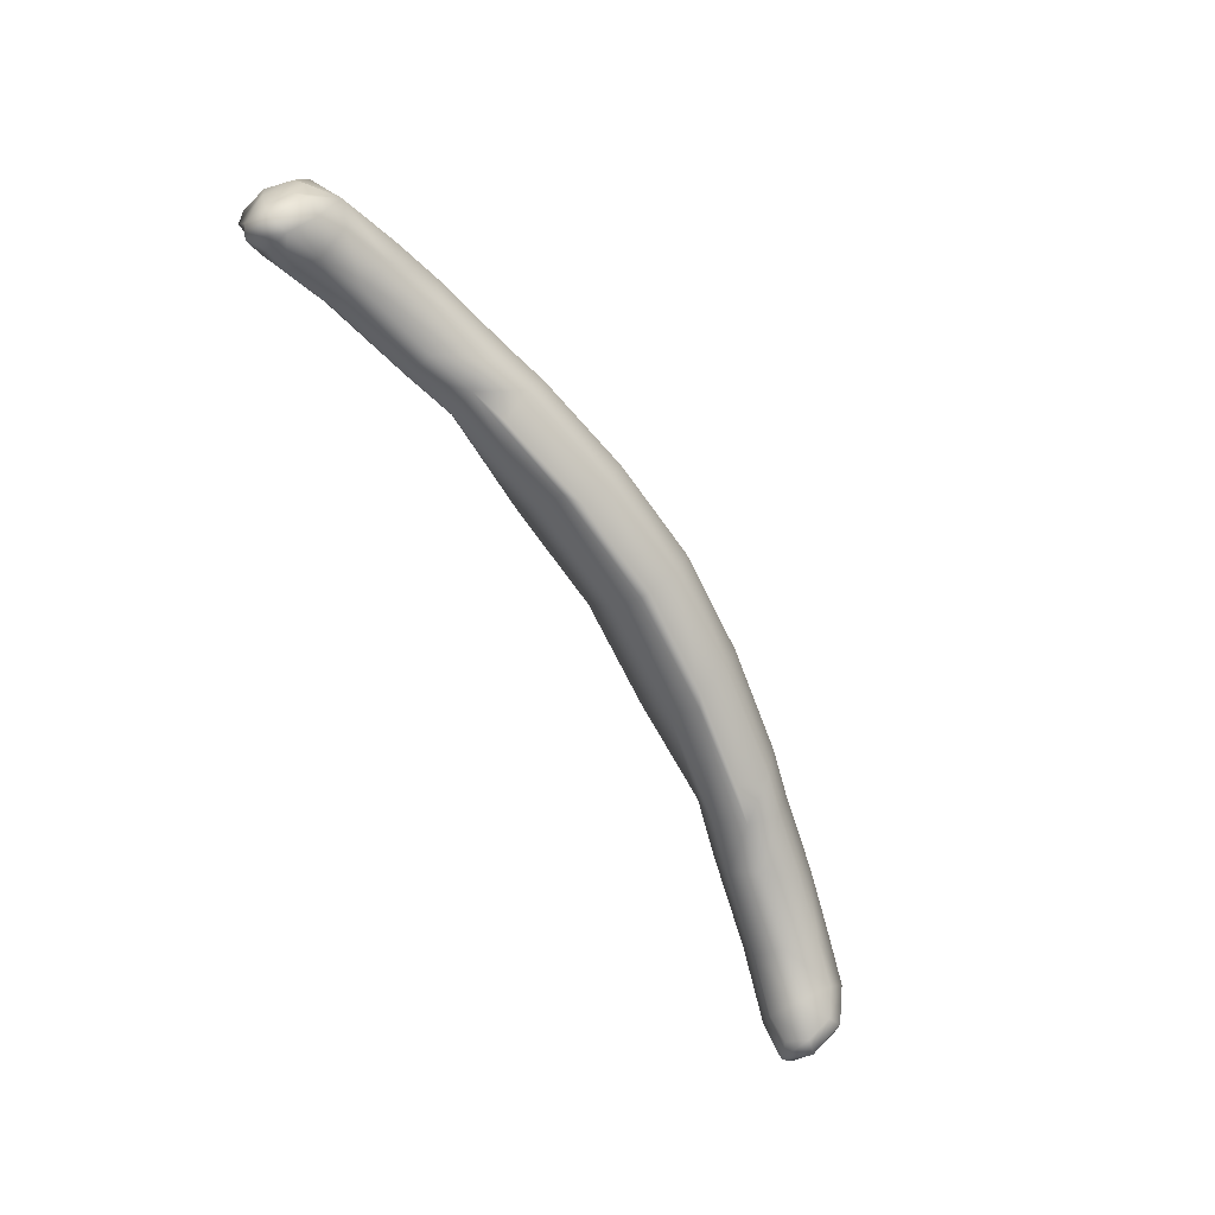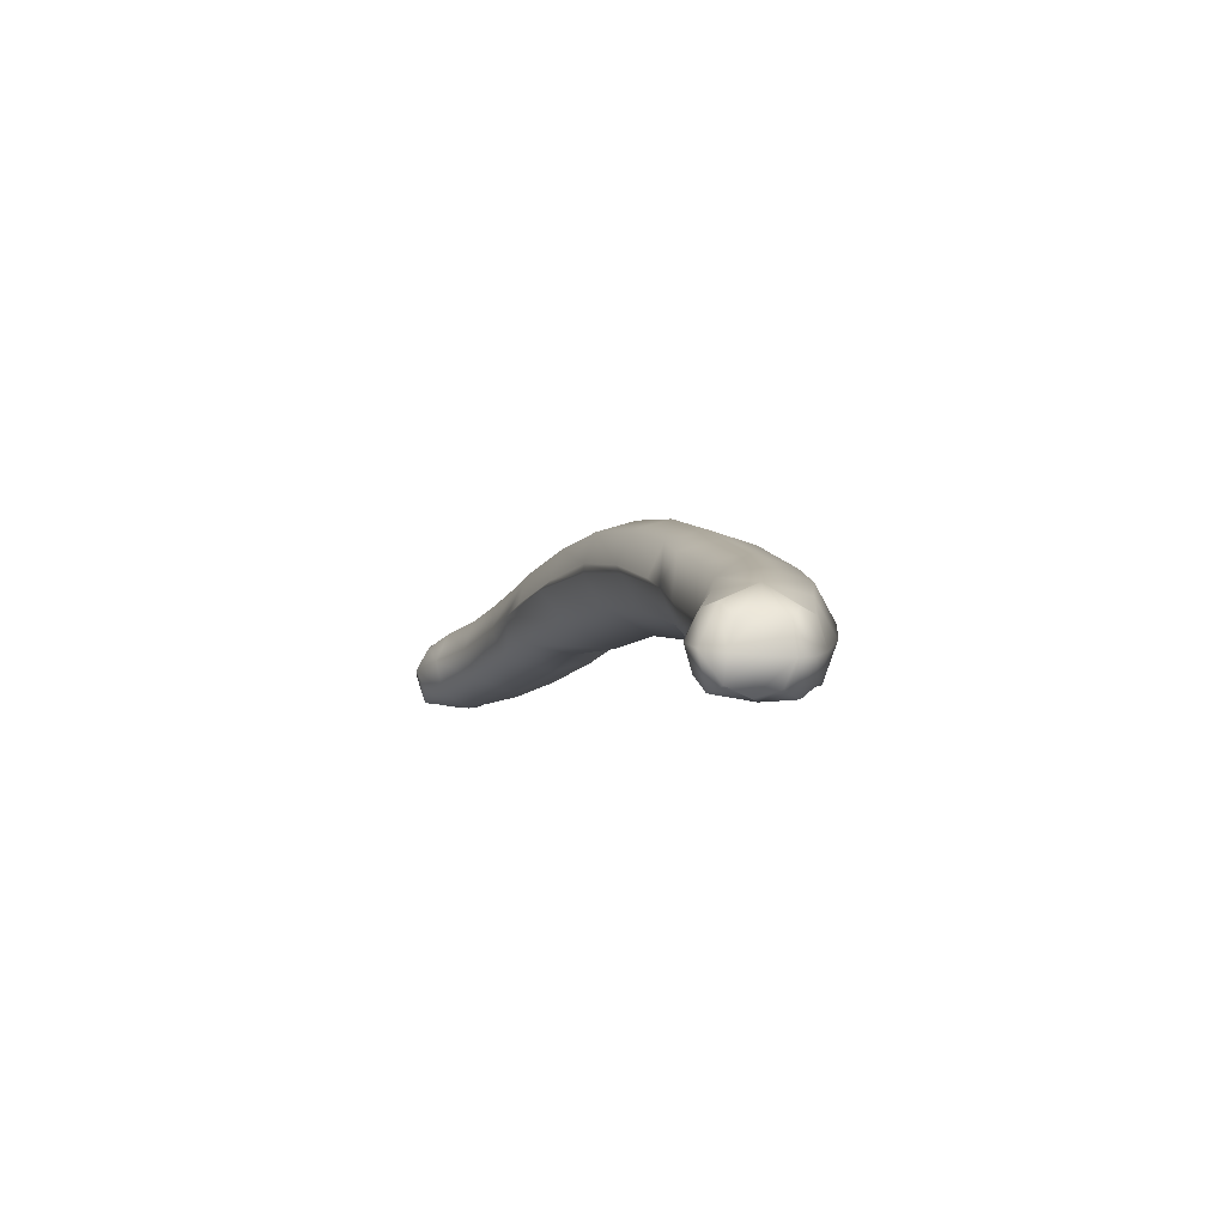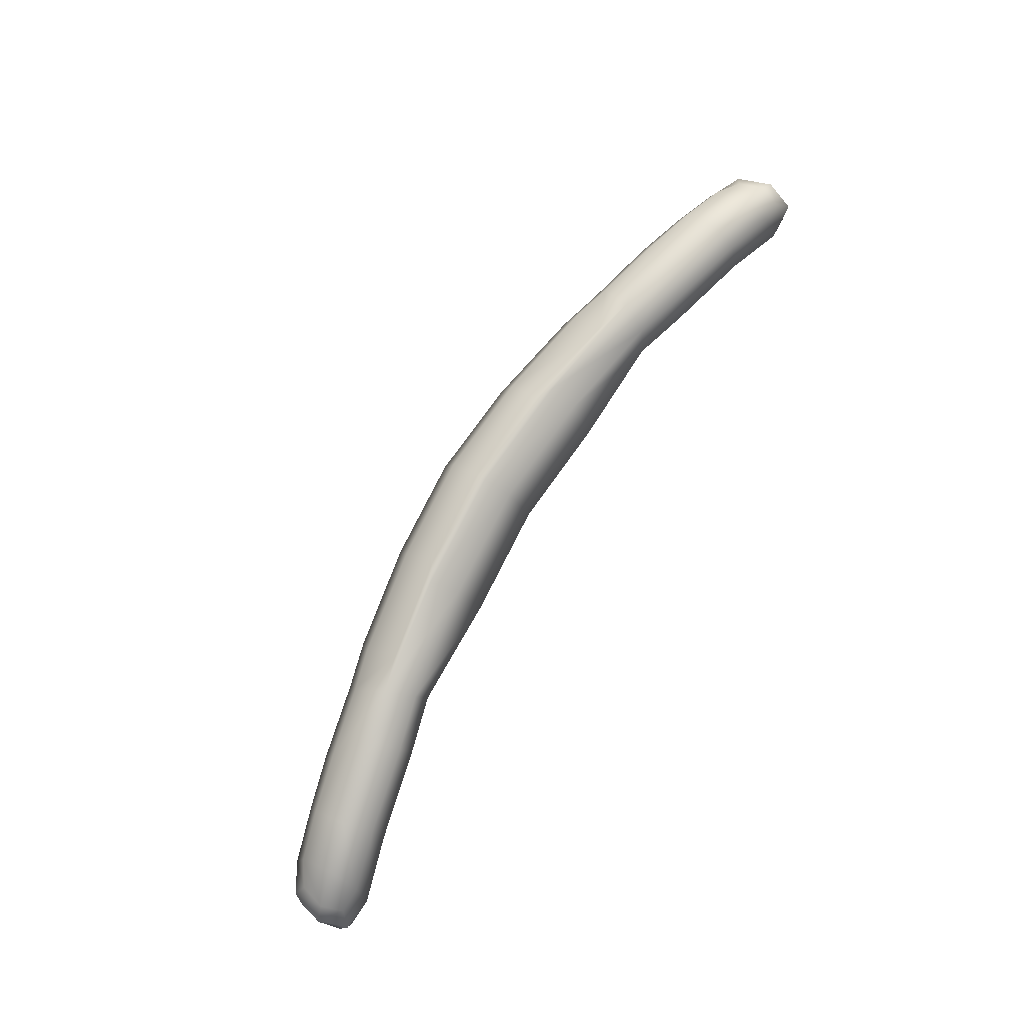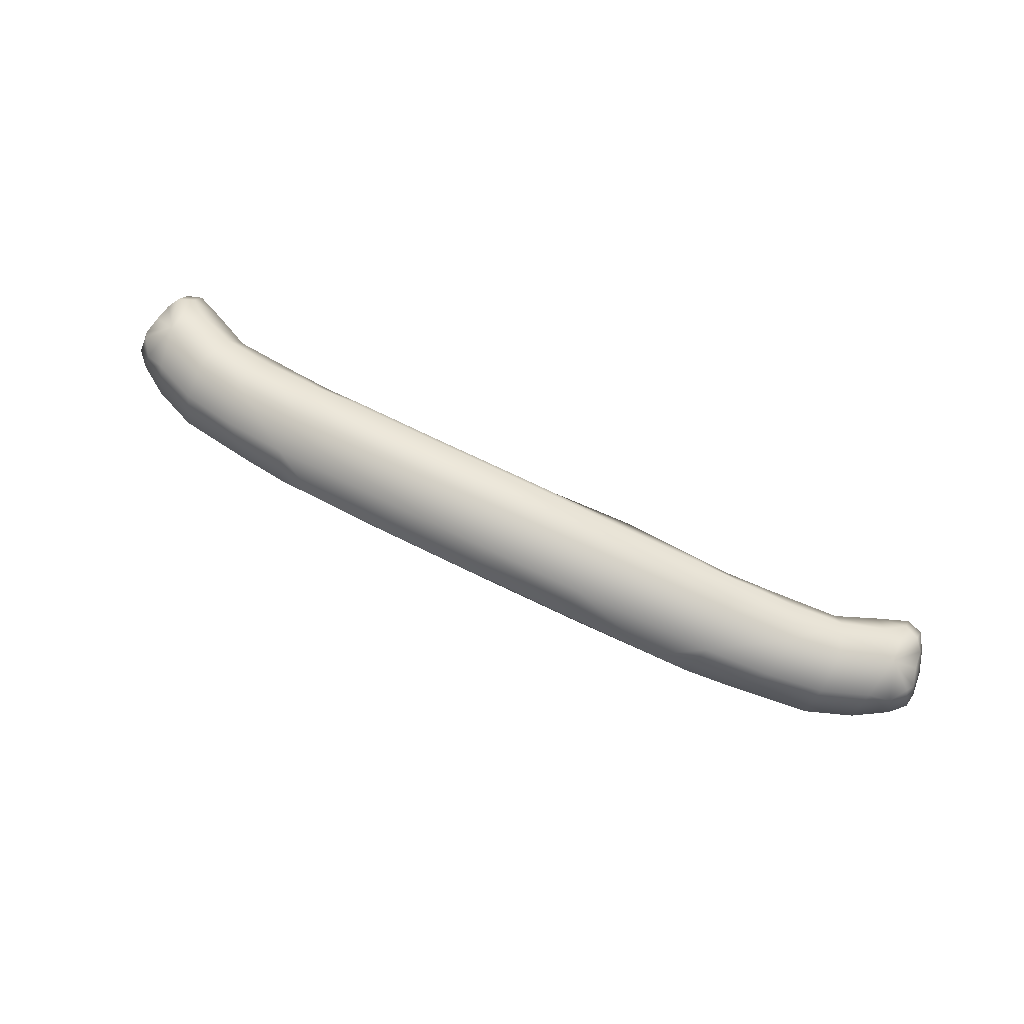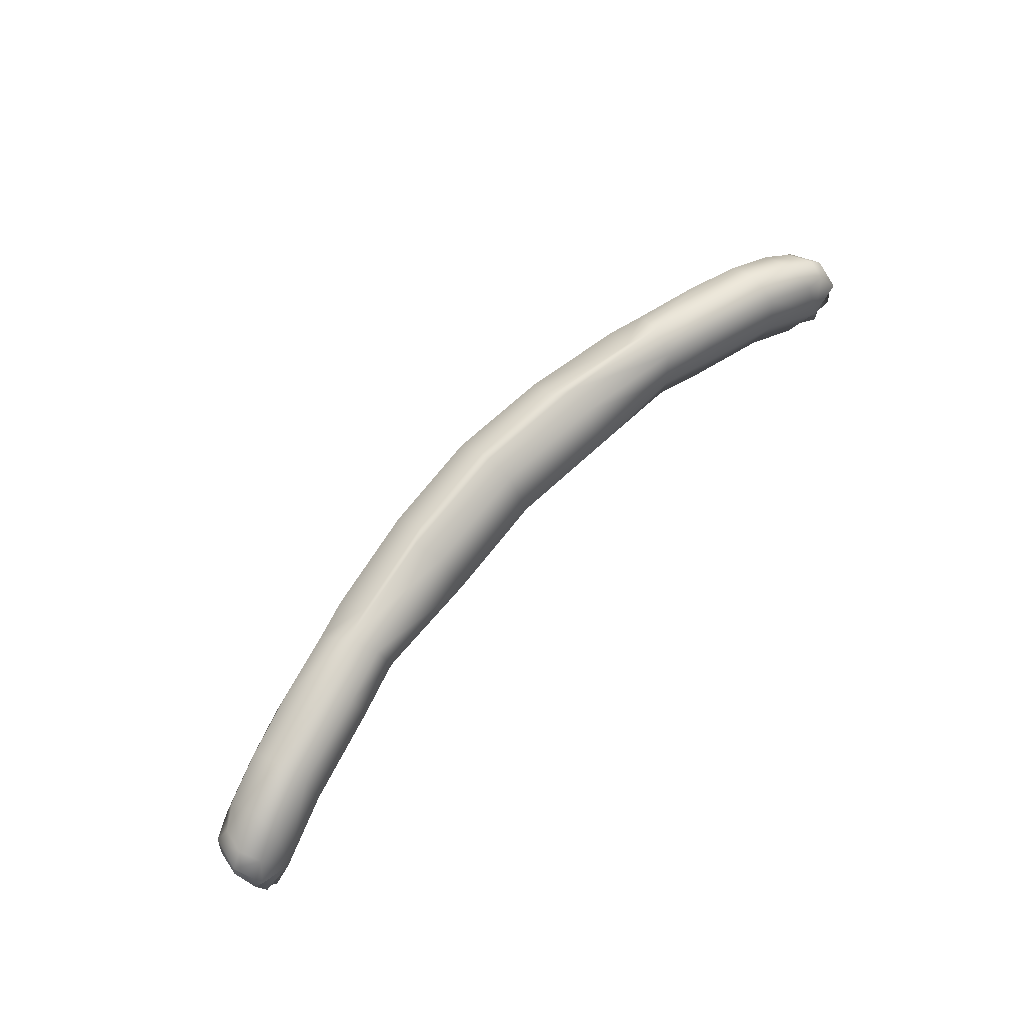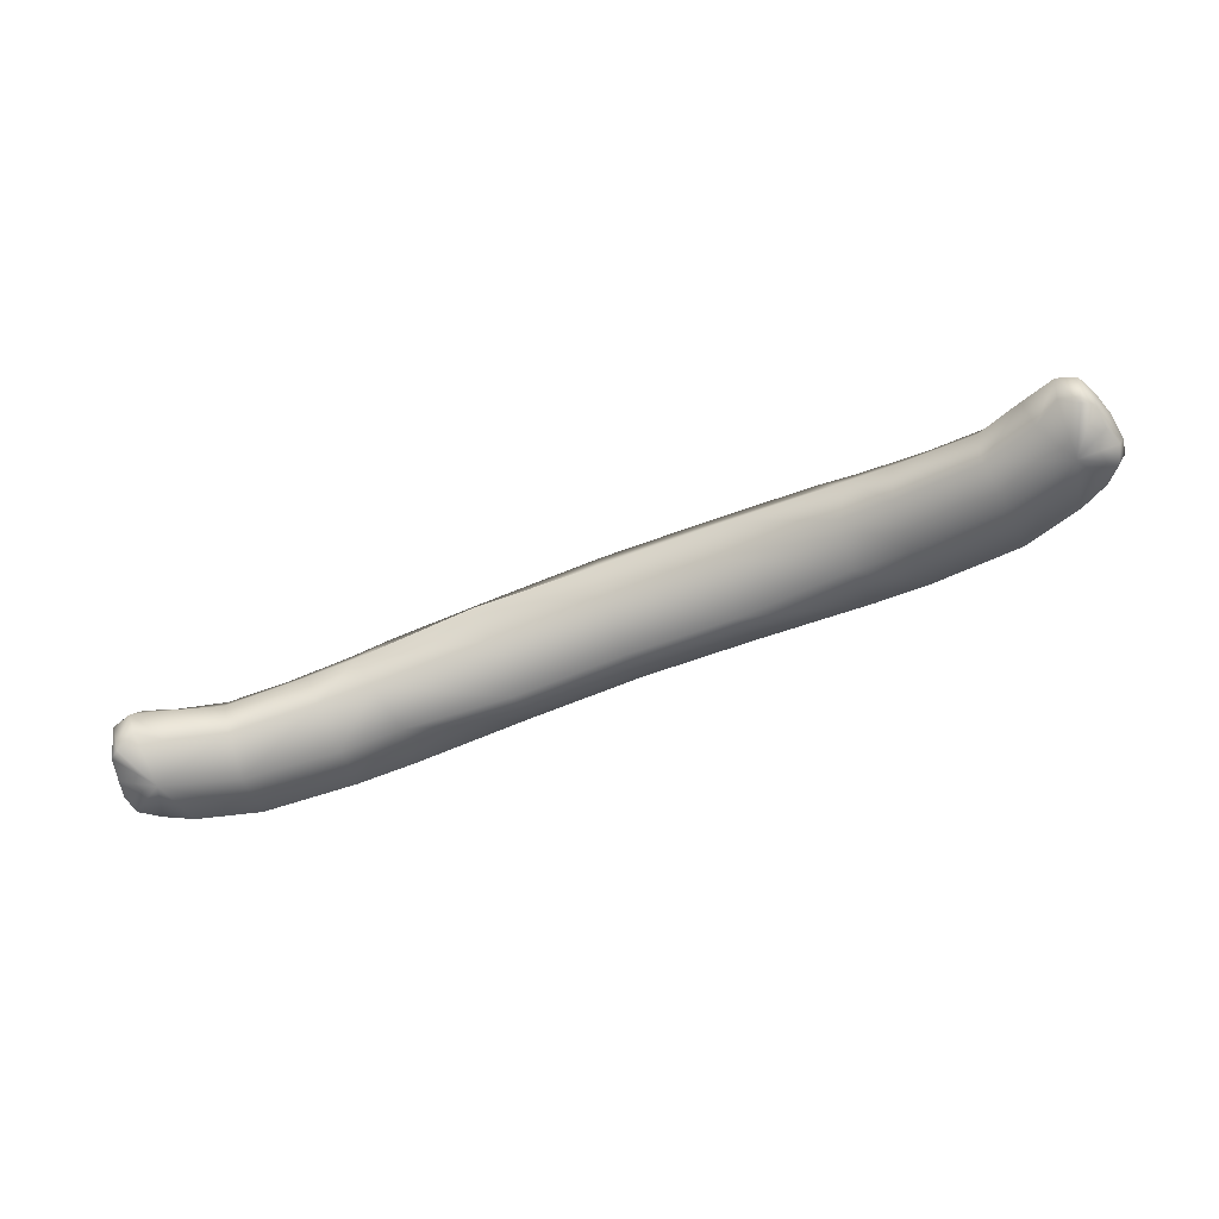
<metadata>
{"format":"obj","ext":"obj","renderer":"f3d","projection":"perspective","resolution":1024,"background":"white","views":[{"elev":-71.3,"azim":-59.1,"up":"+Y"},{"elev":-2.8,"azim":72.6,"up":"+Z"},{"elev":79.0,"azim":121.3,"up":"+Y"},{"elev":74.2,"azim":-154.2,"up":"+Z"},{"elev":66.5,"azim":131.9,"up":"+Y"},{"elev":-60.3,"azim":22.4,"up":"+Z"}]}
</metadata>
<code>
g Eyebrows_Thick_Mono
v -0.03064 0.09245 0.09124
v -0.0602 0.09085 0.086
v -0.06199 0.1031 0.0823
v 0.1319 0.0736 0.0459
v 0.1355 0.08201 0.05414
v 0.134 0.07962 0.0477
v 0.1346 0.07477 0.05442
v 0.1315 0.0679 0.04845
v 0.1326 0.06829 0.05499
v 0.1336 0.08152 0.06149
v 0.1317 0.07666 0.06444
v 0.1313 0.07068 0.06215
v 0.124 0.07887 0.06963
v 0.1284 0.06797 0.06535
v 0.124 0.06568 0.0642
v 0.1182 0.07042 0.06819
v 0.1055 0.07549 0.07163
v 0.1319 0.08418 0.06436
v 0.1349 0.08615 0.05428
v 0.1355 0.08201 0.05414
v 0.1322 0.08387 0.04577
v 0.134 0.07962 0.0477
v 0.123 0.07839 0.04528
v 0.1319 0.0736 0.0459
v 0.1315 0.0679 0.04845
v 0.1284 0.08976 0.04919
v 0.1282 0.06549 0.04698
v 0.1306 0.09063 0.05545
v 0.1286 0.08907 0.06286
v 0.1217 0.09131 0.06714
v 0.1204 0.09724 0.05819
v 0.1078 0.09729 0.07084
v 0.1206 0.09348 0.04886
v 0.1063 0.1032 0.06191
v 0.1299 0.06302 0.05574
v 0.1326 0.06829 0.05499
v 0.1284 0.06797 0.06535
v 0.1313 0.07068 0.06215
v 0.124 0.06568 0.0642
v 0.1248 0.06189 0.05718
v 0.1081 0.08545 0.07392
v 0.093 0.08842 0.07789
v 0.08979 0.07787 0.07555
v 0.09109 0.1005 0.075
v 0.07133 0.09047 0.08269
v 0.07089 0.07932 0.07987
v 0.0711 0.1027 0.07952
v 0.05817 0.09108 0.08619
v 0.06001 0.07993 0.08278
v 0.08215 0.1071 0.06719
v 0.06802 0.1092 0.071
v 0.02857 0.09256 0.09134
v 0.02949 0.08147 0.08798
v -0.001041 0.09304 0.09361
v -0.001047 0.08196 0.09027
v -0.03064 0.09245 0.09124
v -0.03157 0.08135 0.08788
v -0.0602 0.09085 0.086
v -0.06205 0.07969 0.08257
v -0.07291 0.07904 0.07963
v -0.03154 0.1047 0.08757
v -0.06199 0.1031 0.0823
v -0.05894 0.1097 0.07378
v -0.001043 0.1053 0.08995
v -0.03154 0.1047 0.08757
v 0.02947 0.1049 0.08767
v -0.07334 0.09019 0.08246
v -0.09175 0.07752 0.07525
v -0.07312 0.1024 0.0793
v -0.09495 0.08801 0.0776
v -0.1074 0.07507 0.07129
v -0.03001 0.1112 0.07901
v -0.05894 0.1097 0.07378
v -0.001054 0.1118 0.08138
v -0.03562 0.1094 0.07628
v -0.07007 0.1089 0.07079
v -0.03001 0.1112 0.07901
v -0.09305 0.1002 0.07472
v -0.11 0.08497 0.07358
v -0.1258 0.0784 0.06924
v -0.1201 0.06996 0.0678
v -0.1259 0.06519 0.06379
v -0.1302 0.06747 0.06494
v -0.1331 0.07017 0.06173
v -0.1097 0.0968 0.07052
v -0.08416 0.1068 0.06694
v -0.06634 0.1072 0.06255
v -0.1335 0.07615 0.06403
v -0.1344 0.06776 0.05456
v -0.1364 0.07424 0.054
v -0.1333 0.06736 0.04803
v -0.1338 0.07306 0.04549
v -0.1373 0.08148 0.05373
v -0.1358 0.07908 0.04729
v -0.1354 0.081 0.06109
v -0.1082 0.1027 0.0616
v -0.08156 0.105 0.0584
v -0.1337 0.08368 0.06396
v -0.1367 0.08562 0.05388
v -0.1373 0.08148 0.05373
v -0.134 0.08333 0.04537
v -0.1358 0.07908 0.04729
v -0.1249 0.07788 0.04489
v -0.1338 0.07306 0.04549
v -0.1333 0.06736 0.04803
v -0.1302 0.08924 0.04881
v -0.1301 0.06496 0.04656
v -0.1324 0.09011 0.05506
v -0.1304 0.08857 0.06248
v -0.1236 0.09082 0.06677
v -0.1223 0.09676 0.05783
v -0.1225 0.09299 0.0485
v -0.1066 0.1002 0.05276
v -0.1317 0.0625 0.05531
v -0.1344 0.06776 0.05456
v -0.1302 0.06747 0.06494
v -0.1331 0.07017 0.06173
v -0.1259 0.06519 0.06379
v -0.1266 0.06139 0.05676
v -0.1253 0.0638 0.05033
v -0.1174 0.06556 0.05938
v -0.1201 0.06996 0.0678
v -0.1187 0.06819 0.04979
v -0.105 0.07151 0.06279
v -0.1074 0.07507 0.07129
v -0.09175 0.07752 0.07525
v -0.1041 0.07499 0.05378
v -0.08275 0.07431 0.06779
v -0.07291 0.07904 0.07963
v -0.106 0.08718 0.05004
v -0.0698 0.0759 0.07137
v -0.06205 0.07969 0.08257
v -0.05904 0.07658 0.07427
v -0.08047 0.07896 0.05916
v -0.08021 0.09254 0.05593
v -0.06616 0.08108 0.06309
v -0.06418 0.09478 0.0603
v -0.03366 0.08292 0.06854
v -0.0355 0.07639 0.0769
v -0.03272 0.09709 0.06095
v -0.03375 0.109 0.06795
v -0.001057 0.1115 0.0787
v -0.00107 0.1097 0.07039
v -0.001084 0.09775 0.06339
v 0.02791 0.1114 0.0791
v 0.03352 0.1109 0.07635
v 0.05996 0.1033 0.08249
v 0.05687 0.1099 0.07396
v 0.03162 0.1092 0.06805
v 0.03162 0.1092 0.06805
v -0.001077 0.08359 0.071
v 0.03057 0.09723 0.06105
v 0.06427 0.1075 0.06275
v 0.06802 0.1092 0.071
v 0.03153 0.08305 0.06865
v -0.001065 0.07852 0.07937
v -0.03007 0.0782 0.07955
v -0.05904 0.07658 0.07427
v -0.0698 0.0759 0.07137
v -0.06205 0.07969 0.08257
v -0.03157 0.08135 0.08788
v -0.001061 0.07879 0.08193
v -0.001047 0.08196 0.09027
v 0.03338 0.07796 0.07701
v 0.06407 0.08136 0.06331
v 0.06208 0.09505 0.0605
v 0.02796 0.07831 0.07965
v 0.02949 0.08147 0.08798
v 0.05697 0.07682 0.07447
v 0.06775 0.07618 0.0716
v 0.06001 0.07993 0.08278
v 0.03338 0.07796 0.07701
v 0.07089 0.07932 0.07987
v 0.06407 0.08136 0.06331
v 0.08074 0.07465 0.06806
v 0.08979 0.07787 0.07555
v 0.07843 0.0793 0.05942
v 0.103 0.07193 0.06313
v 0.1055 0.07549 0.07163
v 0.1182 0.07042 0.06819
v 0.1021 0.07542 0.05412
v 0.1155 0.06603 0.05977
v 0.07815 0.09287 0.05617
v 0.06208 0.09505 0.0605
v 0.1168 0.06867 0.05018
v 0.104 0.08762 0.05036
v 0.1234 0.06431 0.05074
v 0.1047 0.1007 0.05307
v 0.07952 0.1053 0.05864
v 0.06427 0.1075 0.06275
v 0.03057 0.09723 0.06105
v 0.03153 0.08305 0.06865
g Eyebrows_Thick_Mono_0
f 3 2 1
f 6 5 4
f 5 7 4
f 4 7 8
f 7 9 8
f 5 10 7
f 7 11 9
f 10 11 7
f 11 12 9
f 11 13 12
f 13 11 10
f 13 14 12
f 14 13 15
f 13 16 15
f 16 13 17
f 18 13 10
f 19 18 10
f 20 19 10
f 21 19 20
f 22 21 20
f 23 21 22
f 24 23 22
f 23 24 25
f 21 23 26
f 21 26 19
f 27 23 25
f 19 28 18
f 26 28 19
f 13 18 29
f 28 29 18
f 30 29 28
f 30 13 29
f 31 28 26
f 31 30 28
f 13 30 32
f 32 30 31
f 33 31 26
f 23 33 26
f 34 31 33
f 34 32 31
f 27 25 35
f 25 36 35
f 35 36 37
f 36 38 37
f 35 37 39
f 27 35 40
f 40 35 39
f 41 13 32
f 13 41 17
f 41 42 17
f 42 43 17
f 32 44 41
f 44 42 41
f 42 45 43
f 45 46 43
f 47 45 42
f 44 47 42
f 45 48 46
f 48 45 47
f 48 49 46
f 50 44 32
f 34 50 32
f 51 47 44
f 50 51 44
f 48 52 49
f 52 53 49
f 52 54 53
f 54 55 53
f 54 56 55
f 56 57 55
f 56 58 57
f 58 59 57
f 59 58 60
f 61 56 54
f 61 62 56
f 63 62 61
f 64 54 52
f 64 65 54
f 66 52 48
f 66 64 52
f 58 67 60
f 60 67 68
f 58 62 69
f 62 63 69
f 67 58 69
f 67 70 68
f 67 69 70
f 68 70 71
f 72 65 64
f 72 73 65
f 74 72 64
f 74 64 66
f 75 72 74
f 63 76 69
f 76 63 77
f 75 76 77
f 69 78 70
f 69 76 78
f 70 79 71
f 70 78 79
f 79 80 71
f 80 81 71
f 81 80 82
f 80 83 82
f 83 80 84
f 78 85 79
f 80 79 85
f 76 86 78
f 78 86 85
f 87 76 75
f 76 87 86
f 80 88 84
f 84 88 89
f 88 90 89
f 89 90 91
f 90 92 91
f 90 93 92
f 93 94 92
f 95 93 90
f 88 95 90
f 88 80 95
f 86 96 85
f 87 97 86
f 86 97 96
f 80 98 95
f 98 99 95
f 99 100 95
f 99 101 100
f 101 102 100
f 101 103 102
f 103 104 102
f 104 103 105
f 103 101 106
f 106 101 99
f 103 107 105
f 108 99 98
f 108 106 99
f 98 80 109
f 109 108 98
f 80 110 109
f 109 110 108
f 110 80 85
f 110 111 108
f 110 85 111
f 108 111 106
f 85 96 111
f 111 112 106
f 111 96 112
f 112 103 106
f 96 113 112
f 103 112 113
f 97 113 96
f 105 107 114
f 115 105 114
f 115 114 116
f 117 115 116
f 116 114 118
f 114 107 119
f 114 119 118
f 107 103 120
f 107 120 119
f 119 121 118
f 121 122 118
f 120 123 119
f 103 123 120
f 123 121 119
f 121 124 122
f 124 125 122
f 126 125 124
f 123 127 121
f 123 103 127
f 127 124 121
f 128 126 124
f 128 124 127
f 129 126 128
f 103 130 127
f 130 103 113
f 131 129 128
f 132 129 131
f 133 132 131
f 134 128 127
f 134 127 130
f 131 128 134
f 135 130 113
f 135 134 130
f 97 135 113
f 136 131 134
f 136 134 135
f 137 135 97
f 137 136 135
f 87 137 97
f 131 136 138
f 139 131 138
f 136 137 140
f 138 136 140
f 137 87 141
f 140 137 141
f 141 87 75
f 141 75 142
f 142 75 74
f 140 141 143
f 143 141 142
f 138 140 144
f 144 140 143
f 142 74 145
f 145 74 66
f 143 142 146
f 146 142 145
f 145 66 147
f 147 66 48
f 147 48 47
f 148 145 147
f 148 147 47
f 146 145 148
f 51 148 47
f 51 146 148
f 149 146 51
f 150 143 146
f 144 143 150
f 151 138 144
f 139 138 151
f 152 144 150
f 151 144 152
f 152 150 153
f 153 150 154
f 155 151 152
f 156 139 151
f 156 151 155
f 157 139 156
f 157 158 139
f 158 159 139
f 160 158 157
f 161 160 157
f 161 157 162
f 162 157 156
f 163 161 162
f 164 156 155
f 162 156 164
f 164 155 165
f 165 155 166
f 167 162 164
f 163 162 167
f 168 163 167
f 168 167 169
f 169 167 170
f 171 168 169
f 171 169 170
f 167 172 170
f 173 171 170
f 170 172 174
f 173 170 175
f 176 173 175
f 170 174 177
f 175 170 177
f 176 175 178
f 179 176 178
f 179 178 180
f 178 175 181
f 175 177 181
f 178 182 180
f 178 181 182
f 180 182 39
f 182 40 39
f 177 174 183
f 174 184 183
f 182 185 40
f 181 185 182
f 181 177 186
f 177 183 186
f 185 187 40
f 187 27 40
f 23 27 187
f 185 23 187
f 23 185 181
f 186 23 181
f 23 186 188
f 186 183 188
f 33 23 188
f 188 34 33
f 183 189 188
f 188 189 34
f 183 184 189
f 189 50 34
f 189 190 50
f 184 190 189
f 190 51 50
f 184 191 190
f 192 191 184

</code>
